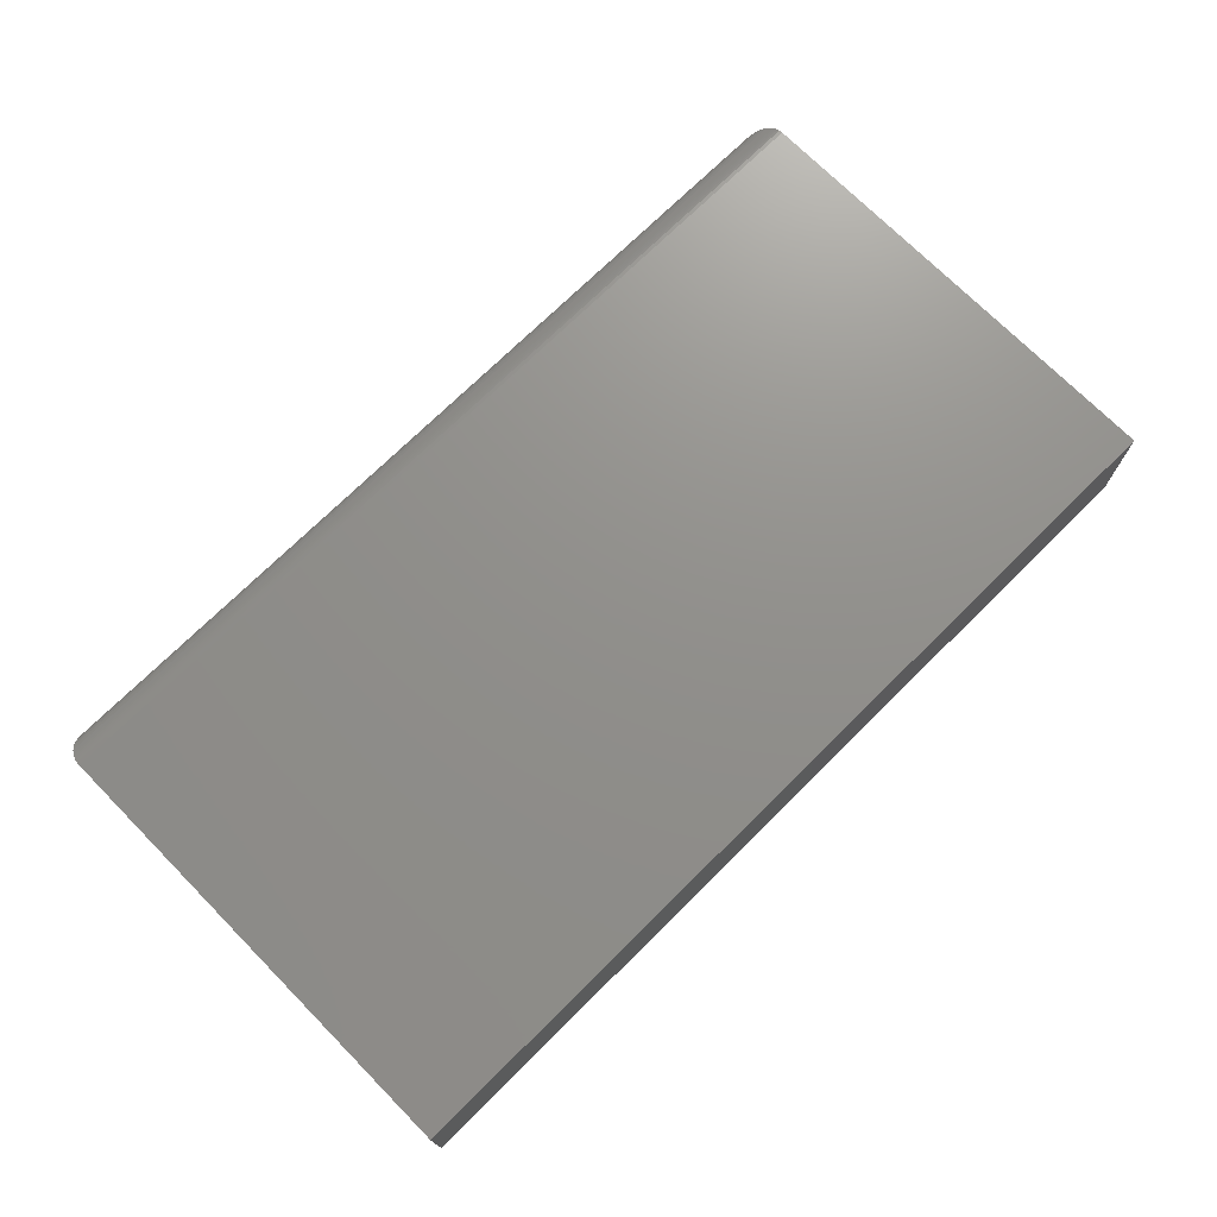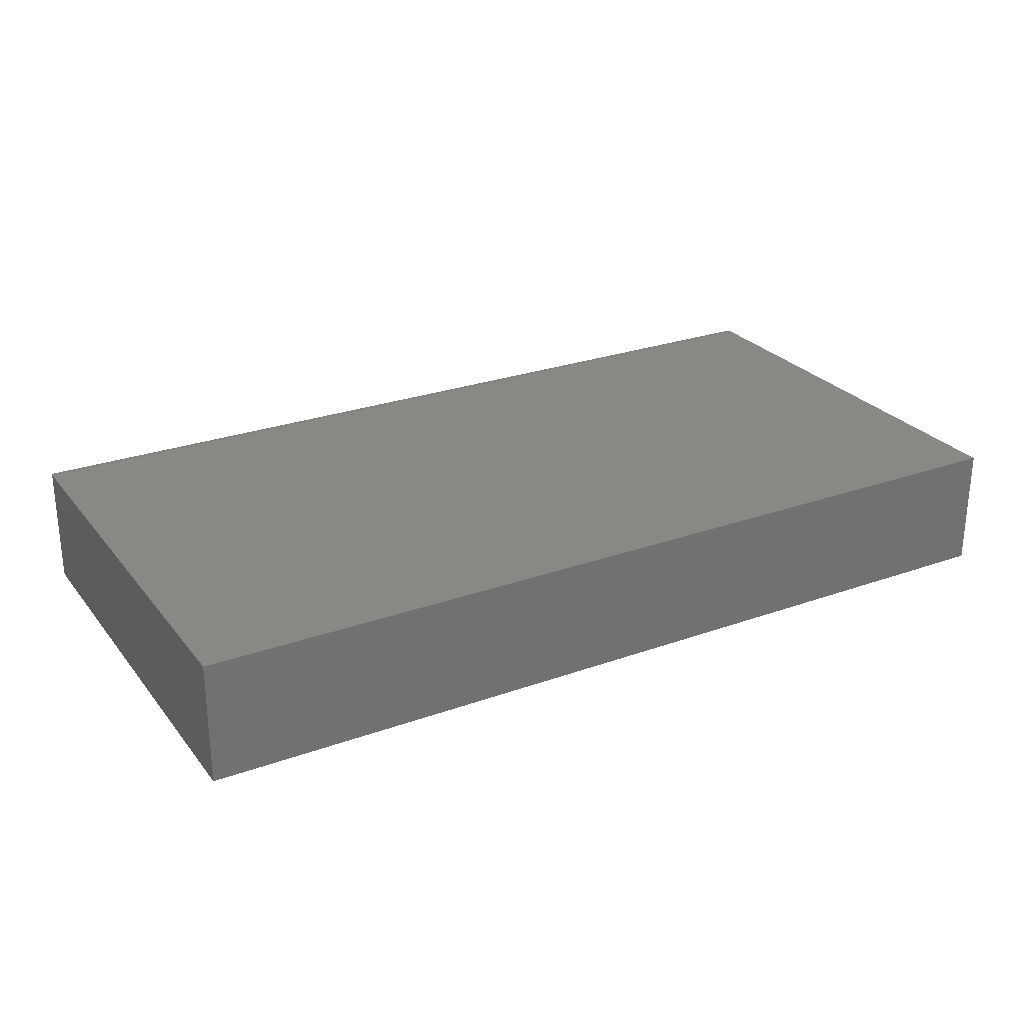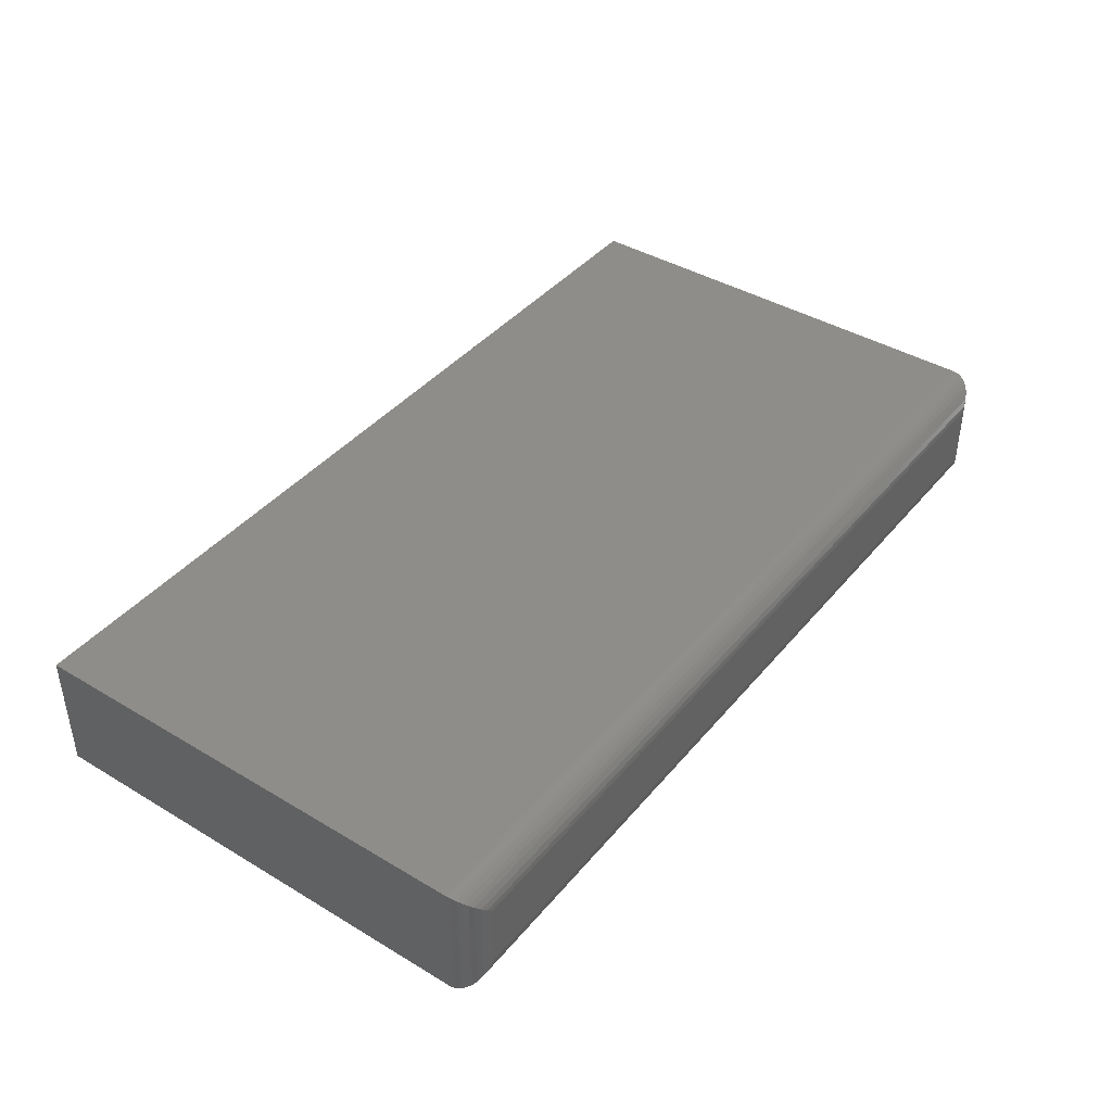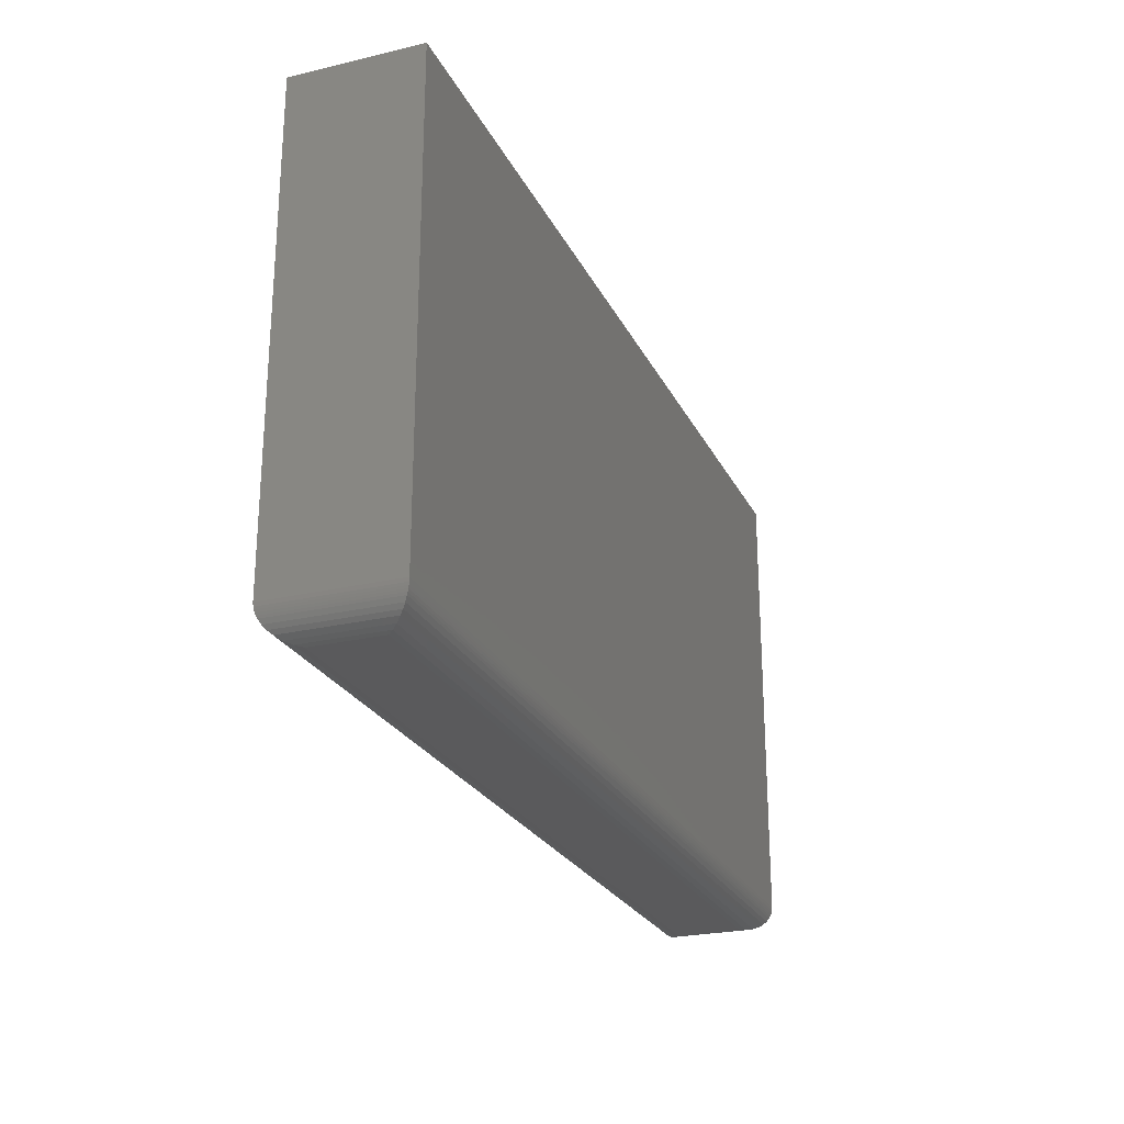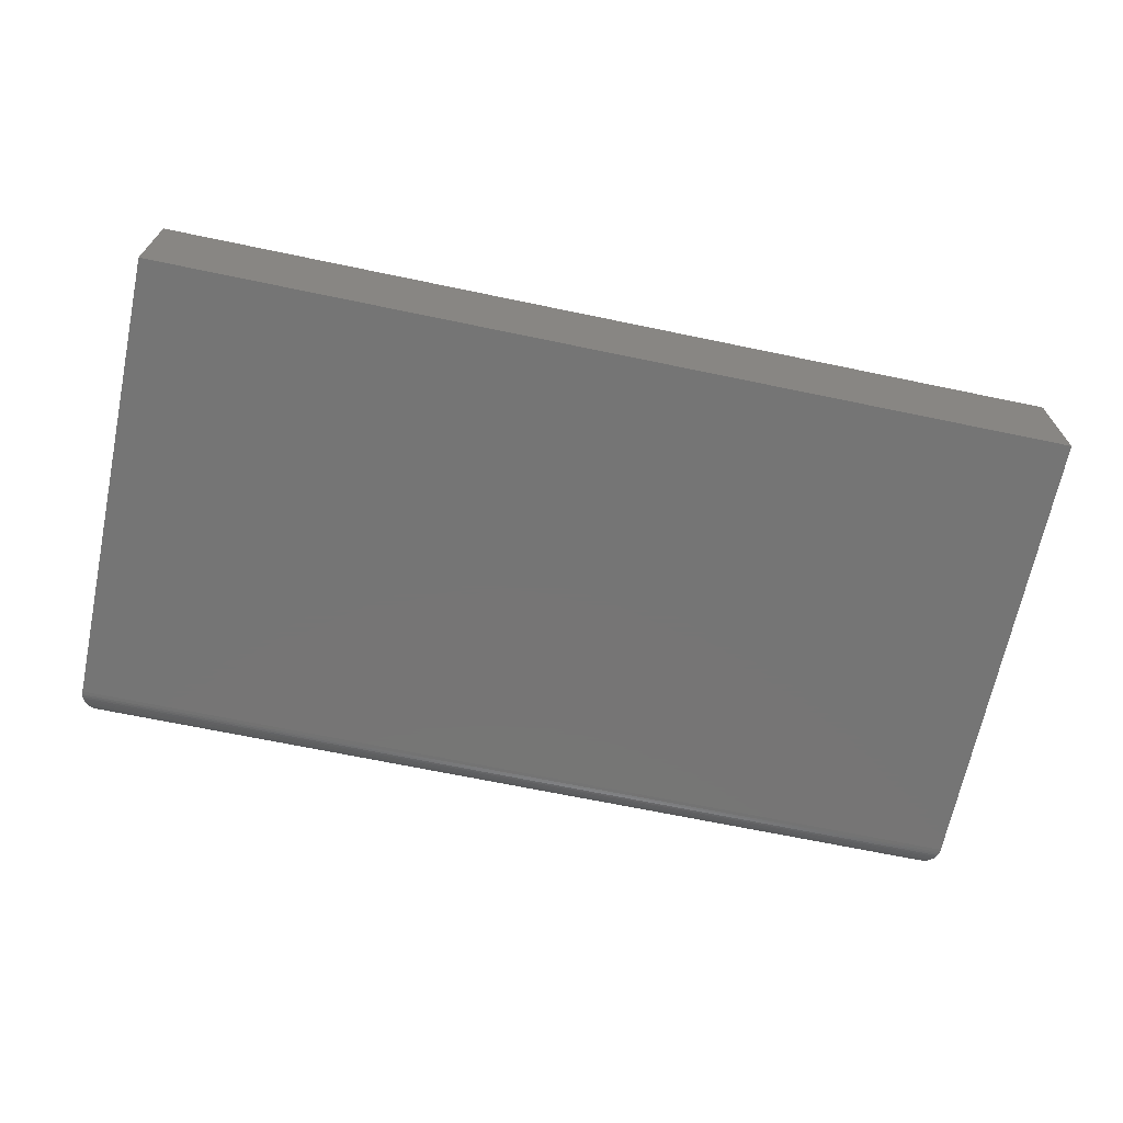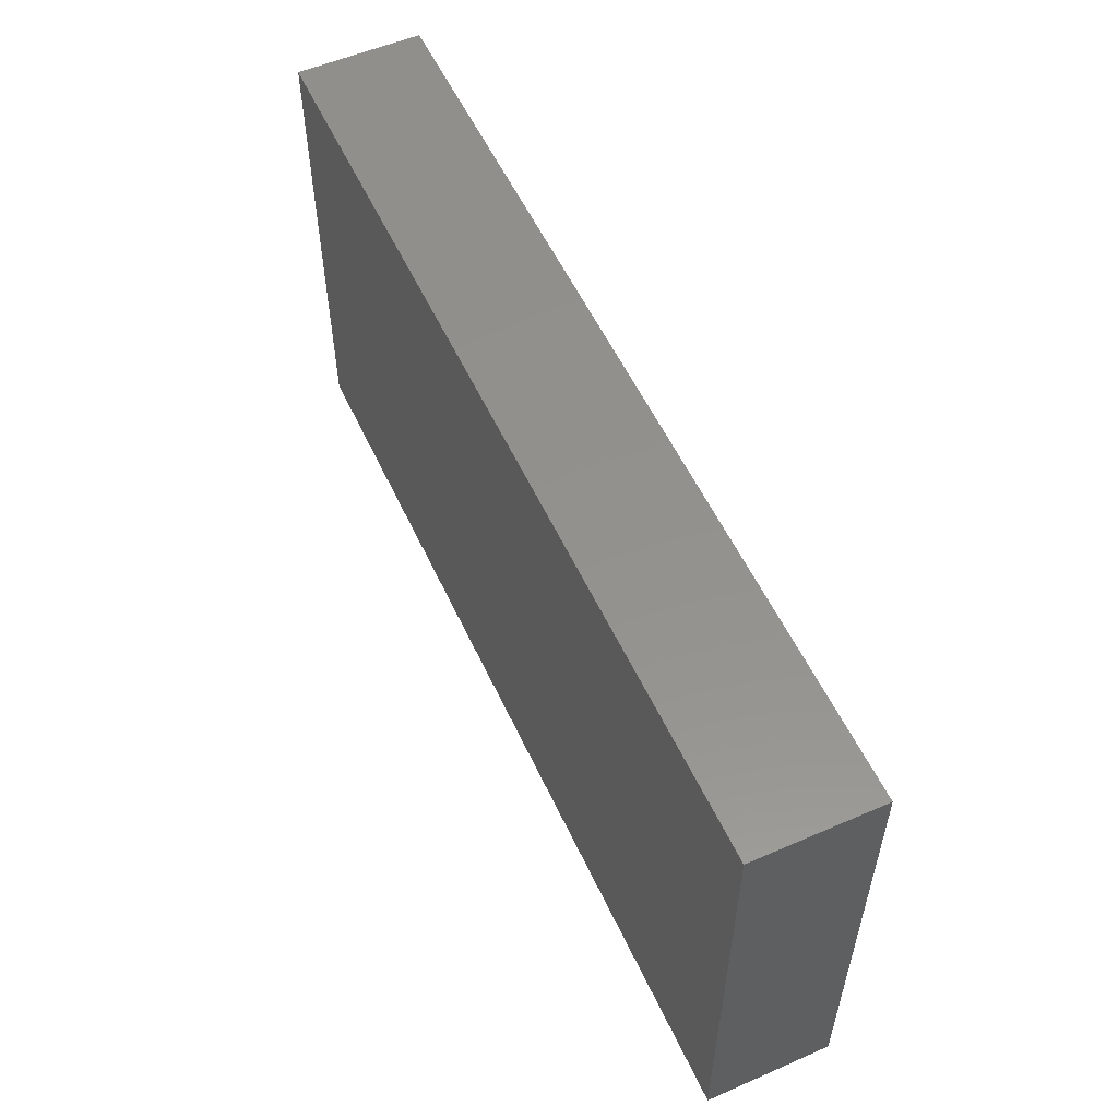
<metadata>
{"format":"stl","ext":"stl","renderer":"f3d","projection":"perspective","resolution":1024,"background":"white","views":[{"elev":72.6,"azim":135.3,"up":"+Z"},{"elev":26.3,"azim":150.5,"up":"+Z"},{"elev":41.2,"azim":-54.0,"up":"+Z"},{"elev":-24.6,"azim":-68.9,"up":"+Y"},{"elev":-67.8,"azim":168.2,"up":"+Z"},{"elev":55.1,"azim":65.4,"up":"+Y"}]}
</metadata>
<code>
# stl→obj: 52 verts, 100 faces
v -2.776e-17 -0.3828 0.1016
v 0.75 -0.3828 0.1016
v 0 -0.003618 0.1016
v 0.75 -0.003618 0.1016
v 0 -0.3828 -6.939e-18
v 0 -0.003618 0
v 0.75 -0.3828 0
v 0.75 -0.003618 0
v 0.02344 -0.4062 0.07812
v 0.02344 -0.4062 0.02344
v 0.7266 -0.4062 0.07812
v 0.7266 -0.4062 0.02344
v 0.01858 -0.4057 0.01858
v 0.7314 -0.4057 0.01858
v 0.002303 -0.3929 0.002303
v 0.7458 -0.3962 0.004216
v 0.004216 -0.3962 0.004216
v 0.7434 -0.3991 0.006629
v 0.006629 -0.3991 0.006629
v 0.7405 -0.4016 0.009469
v 0.009469 -0.4016 0.009469
v 0.7361 -0.4042 0.0139
v 0.0139 -0.4042 0.0139
v 0.0001798 -0.3857 0.0001798
v 0.7498 -0.3857 0.0001798
v 0.0004912 -0.3876 0.0004912
v 0.7495 -0.3876 0.0004912
v 0.0009455 -0.3894 0.0009455
v 0.7491 -0.3894 0.0009455
v 0.00156 -0.3912 0.00156
v 0.7484 -0.3912 0.00156
v 0.7477 -0.3929 0.002303
v 0.7314 -0.4057 0.08298
v 0.7458 -0.3962 0.09735
v 0.7434 -0.3991 0.09493
v 0.7405 -0.4016 0.09209
v 0.7361 -0.4042 0.08766
v 0.7498 -0.3857 0.1014
v 0.7495 -0.3876 0.1011
v 0.7491 -0.3894 0.1006
v 0.7484 -0.3912 0.1
v 0.7477 -0.3929 0.09926
v 0.01858 -0.4057 0.08298
v 0.0139 -0.4042 0.08766
v 0.009469 -0.4016 0.09209
v 0.006629 -0.3991 0.09493
v 0.004216 -0.3962 0.09735
v 0.0001798 -0.3857 0.1014
v 0.0004912 -0.3876 0.1011
v 0.0009455 -0.3894 0.1006
v 0.00156 -0.3912 0.1
v 0.002303 -0.3929 0.09926
f 1 2 3
f 3 2 4
f 5 6 7
f 7 6 8
f 3 6 1
f 1 6 5
f 2 7 4
f 4 7 8
f 9 10 11
f 11 10 12
f 12 13 14
f 12 10 13
f 15 16 17
f 17 16 18
f 17 18 19
f 19 18 20
f 19 20 21
f 21 20 22
f 21 22 23
f 23 22 14
f 23 14 13
f 5 7 24
f 24 7 25
f 24 25 26
f 26 25 27
f 26 27 28
f 28 27 29
f 28 29 30
f 30 29 31
f 30 31 15
f 15 31 32
f 15 32 16
f 11 14 33
f 11 12 14
f 32 34 16
f 16 34 35
f 16 35 18
f 18 35 36
f 18 36 20
f 20 36 37
f 20 37 22
f 22 37 33
f 22 33 14
f 7 2 25
f 25 2 38
f 25 38 27
f 27 38 39
f 27 39 29
f 29 39 40
f 29 40 31
f 31 40 41
f 31 41 32
f 32 41 42
f 32 42 34
f 9 33 43
f 9 11 33
f 43 33 37
f 43 37 44
f 44 37 36
f 44 36 45
f 45 36 35
f 45 35 46
f 46 35 34
f 46 34 47
f 47 34 42
f 2 1 38
f 38 1 48
f 38 48 39
f 39 48 49
f 39 49 40
f 40 49 50
f 40 50 41
f 41 50 51
f 41 51 42
f 42 51 52
f 42 52 47
f 10 43 13
f 10 9 43
f 13 43 44
f 13 44 23
f 23 44 45
f 23 45 21
f 21 45 46
f 21 46 19
f 19 46 47
f 19 47 17
f 17 47 52
f 1 5 48
f 48 5 24
f 48 24 49
f 49 24 26
f 49 26 50
f 50 26 28
f 50 28 51
f 51 28 30
f 51 30 52
f 52 30 15
f 52 15 17
f 4 8 3
f 3 8 6

</code>
